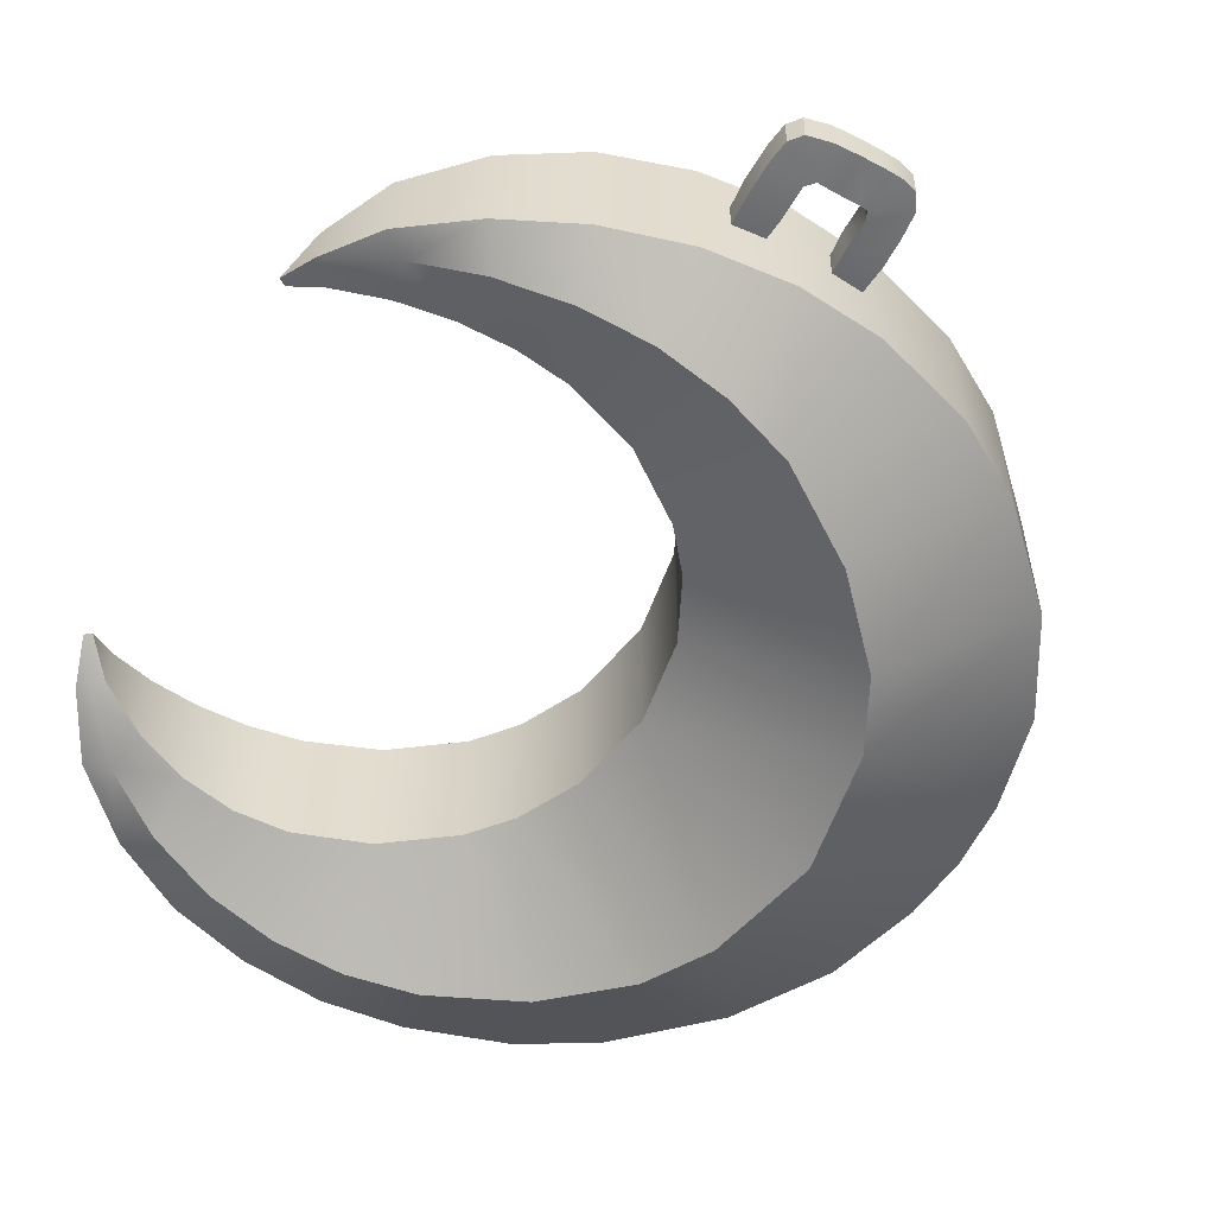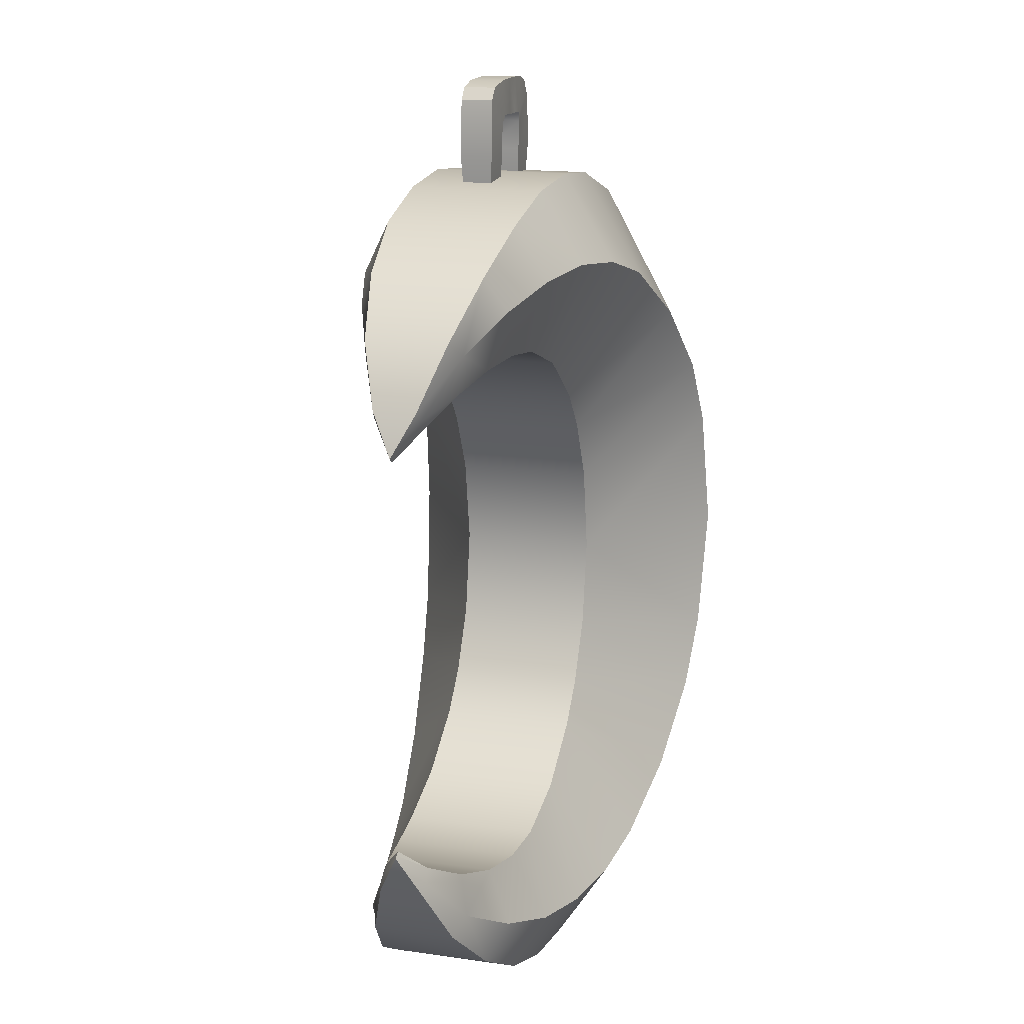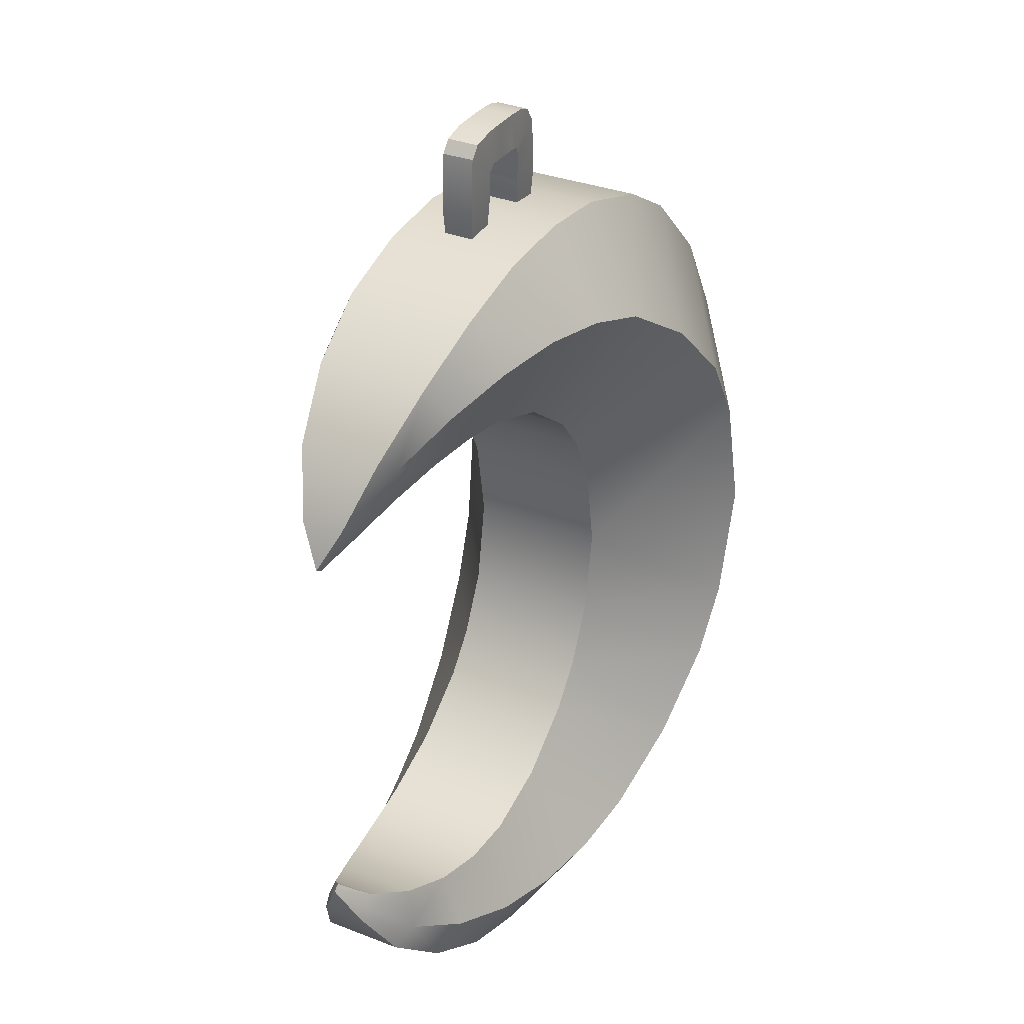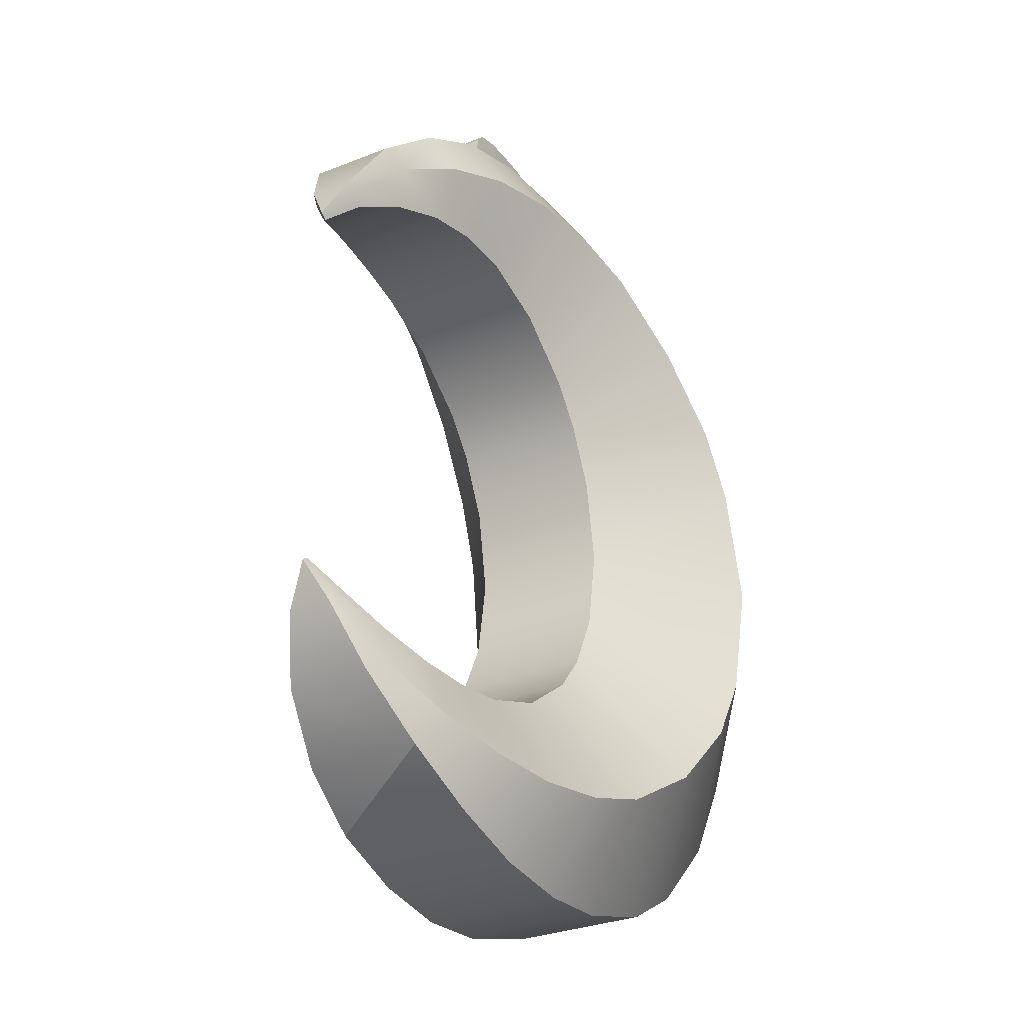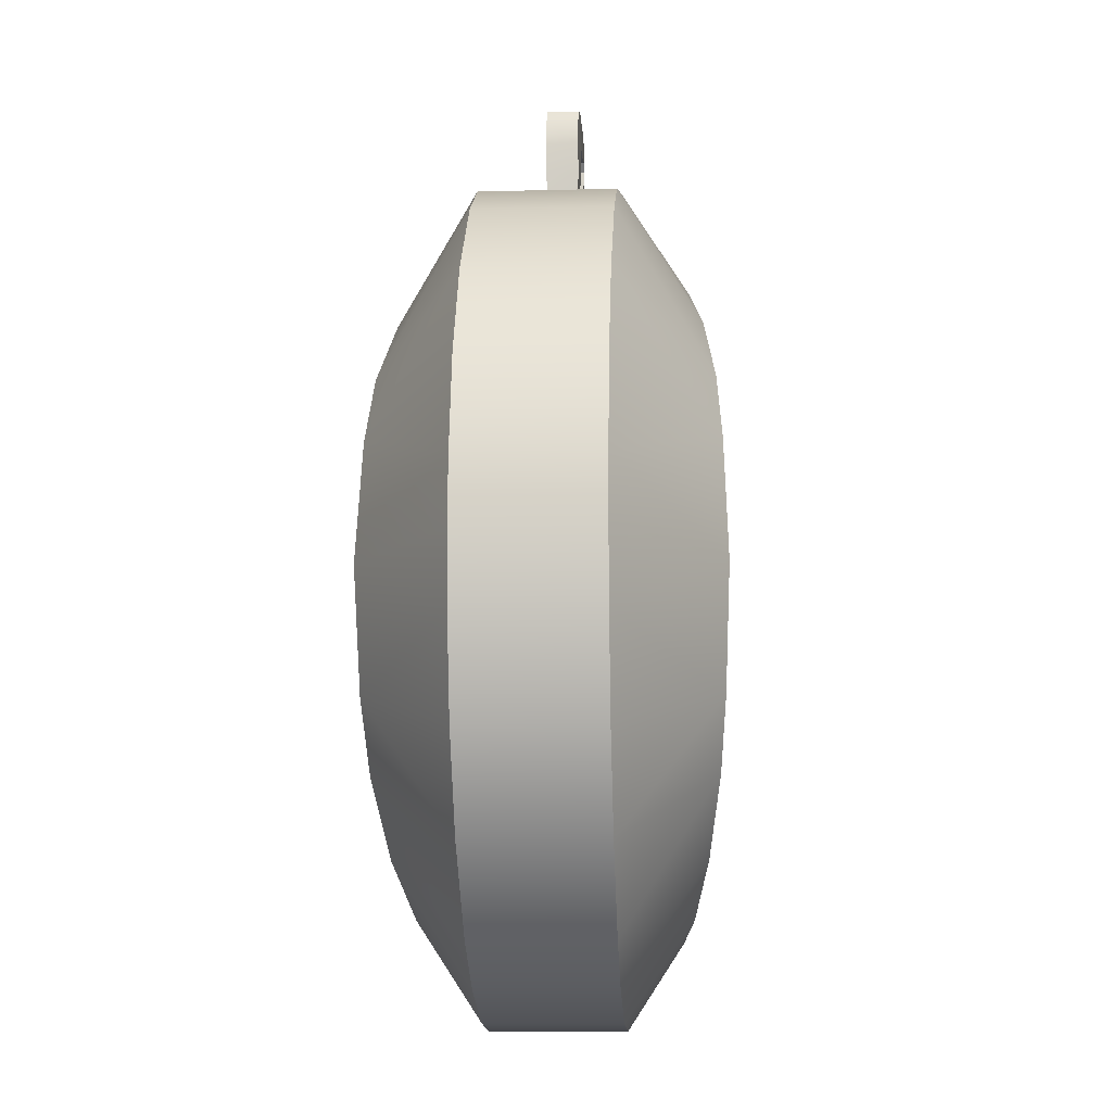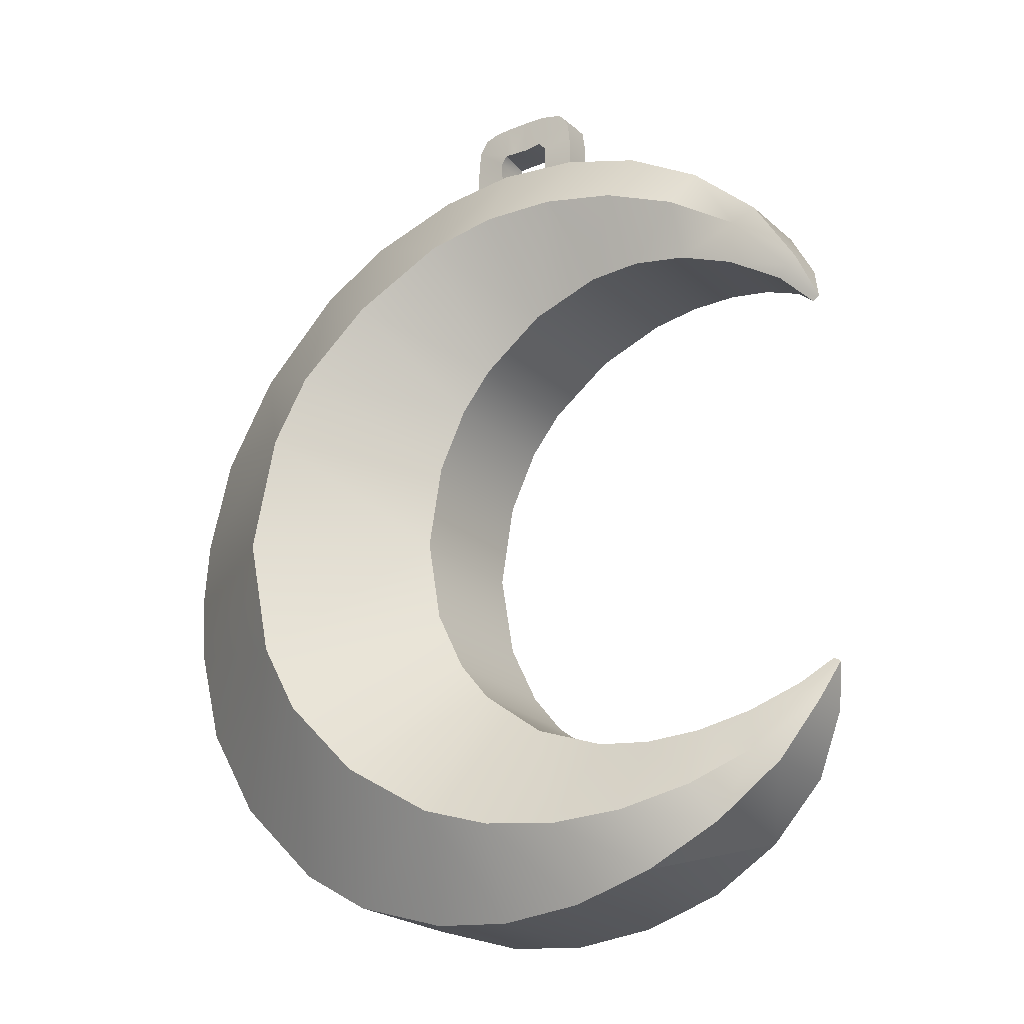
<metadata>
{"format":"obj","ext":"obj","renderer":"f3d","projection":"perspective","resolution":1024,"background":"white","views":[{"elev":-55.7,"azim":150.9,"up":"+Z"},{"elev":15.4,"azim":107.0,"up":"+Y"},{"elev":32.6,"azim":118.3,"up":"+Y"},{"elev":-30.5,"azim":119.7,"up":"+Y"},{"elev":-10.7,"azim":-86.4,"up":"+Y"},{"elev":-22.7,"azim":34.5,"up":"+Y"}]}
</metadata>
<code>
o necklace
v -7.087 -4.228 1.286
v -5.252 -2.435 -1.642
v -7.087 -4.228 -1.645
v -8.268 -6.234 -1.645
v -8.268 -6.234 1.287
v -8.804 -8.299 -1.648
v -8.804 -8.299 1.289
v -8.923 -9.746 -1.648
v -8.804 -11.19 -1.648
v -8.804 -11.19 1.289
v -8.268 -13.26 1.287
v -8.268 -13.26 -1.645
v -7.087 -15.26 -1.645
v -5.252 -17.06 1.283
v -3.7 -17.97 1.28
v -3.7 -17.97 -1.639
v -1.608 -18.62 -1.635
v -1.608 -18.62 1.277
v 0.1243 -18.78 1.289
v 0.1243 -18.78 -1.648
v 1.888 -18.61 -1.613
v 1.888 -18.61 1.254
v 3.609 -18.09 -1.559
v 5.147 -17.26 1.019
v 6.446 -16.13 0.6937
v 7.185 -14.87 -0.6318
v 7.185 -14.87 0.2732
v 7.482 -5.503 -0.1793
v 7.185 -4.625 -0.6318
v 7.185 -4.625 0.2732
v 6.446 -3.366 0.6937
v 6.446 -3.366 -1.052
v 5.147 -2.235 -1.377
v 5.147 -2.235 1.019
v 3.609 -1.401 -1.559
v 1.888 -0.884 -1.613
v 0.1243 -0.7077 1.289
v -1.608 -0.8701 -1.635
v -1.608 -0.8701 1.277
v -3.7 -1.519 -1.639
v 0.6212 0.3779 -0.3753
v 1.338 0.5091 -0.3495
v 1.297 -0.9246 -0.3134
v 0.6581 -0.9273 -0.3263
v -1.352 -0.2828 -0.3562
v -0.6185 -0.2828 -0.3592
v -1.09 1.2 -0.3514
v -0.7675 1.301 -0.3546
v -0.3346 0.541 -0.3658
v 0.04677 0.5407 -0.3665
v 1.075 1.189 -0.3489
v 1.277 0.9423 -0.3454
v -0.6813 -0.9265 0.3236
v -1.344 -0.274 0.3576
v -1.35 0.3438 0.339
v -1.297 0.9114 0.3467
v -0.7887 1.296 0.3571
v -0.4308 1.318 0.3584
v 0.04123 1.321 0.3527
v 1.058 1.188 0.351
v 4.712 -15.29 0.9686
v 4.712 -15.29 -1.327
v 2.515 -15.28 1.247
v 1.001 -14.73 1.284
v -0.3766 -13.72 -1.644
v -0.3766 -13.72 1.286
v -1.071 -12.86 -1.646
v -1.071 -12.86 1.287
v -1.706 -11.56 -1.646
v -1.706 -11.56 1.288
v -2.012 -9.746 1.289
v -1.706 -7.932 -1.646
v -1.706 -7.932 1.288
v -0.3767 -5.776 1.286
v 2.515 -4.214 1.247
v 2.515 -4.214 -1.606
v 4.712 -4.206 0.9686
v 5.774 -4.522 -1.035
v 5.774 -4.522 0.6767
v 6.772 -5.052 -0.627
v 6.772 -5.052 0.2683
v 7.334 -5.603 -0.1793
v 1.34 -0.2618 0.3452
v 1.294 -0.9241 0.3085
v 1.33 0.4971 0.337
v 1.268 0.9358 0.3435
v -0.4846 0.5638 0.3891
v 0.476 0.5684 0.3828
v 0.6428 0.3913 0.3778
v 7 -14.67 -0.6648
v 7.42 -13.94 -0.1793
v 3.327 -16.94 -2.202
v -2.776 -15.38 -3.397
v -4.233 -13.79 -3.649
v -4.981 -12.31 -3.765
v -4.233 -5.703 -3.649
v 7 -4.822 -0.6648
v 5.987 -3.678 -1.221
v 0.4486 -2.549 -2.843
v -4.233 -13.79 3.29
v -2.776 -15.38 3.038
v 3.327 -16.94 1.844
v 5.987 -15.81 0.8626
v -4.981 -7.178 3.406
v -5.446 -9.746 3.501
v 4.71 -2.98 1.404
v 3.327 -2.554 1.844
v 1.89 -2.408 2.184
v 5.987 -3.678 0.8626
v 0.5538 1.305 -0.3585
v 0.04974 1.319 -0.3591
v 0.5688 1.301 0.3573
v -0.6263 -0.2711 0.3635
v -0.6733 -0.9297 -0.3205
v -1.283 -0.9189 0.3208
v -1.306 -0.9264 -0.3161
v -1.338 0.3173 -0.3587
v -1.282 0.905 -0.3498
v -1.1 1.203 0.3526
v -0.3999 1.319 -0.3553
v 7 -4.822 0.3061
v 7.42 -5.548 -0.1793
v 3.612 -4.103 1.156
v 3.609 -1.401 1.201
v 1.888 -0.884 1.254
v 0.4486 -2.549 2.484
v -0.9575 -2.981 2.725
v -2.791 -4.175 3.039
v -3.7 -1.519 1.28
v -5.252 -2.435 1.283
v -4.233 -5.703 3.29
v 3.612 -15.39 1.156
v 4.71 -16.51 1.404
v 1.89 -17.08 2.184
v -0.9575 -16.51 2.725
v 0.4486 -16.94 2.484
v -4.981 -12.31 3.406
v -8.923 -9.746 1.289
v 7 -14.67 0.3061
v 5.774 -14.97 0.6767
v 6.772 -14.44 0.2683
v 7.334 -13.89 -0.1793
v -2.012 -9.746 -1.648
v -1.071 -6.628 1.287
v -1.071 -6.628 -1.646
v -0.3767 -5.776 -1.644
v 1.001 -4.76 -1.643
v 1.001 -4.76 1.284
v 4.71 -16.51 -1.763
v 3.612 -15.39 -1.514
v 1.89 -17.08 -2.543
v 2.515 -15.28 -1.606
v 5.774 -14.97 -1.035
v 6.772 -14.44 -0.627
v 1.001 -14.73 -1.643
v 0.4486 -16.94 -2.843
v -0.9575 -16.51 -3.083
v 5.147 -17.26 -1.377
v 5.987 -15.81 -1.221
v 6.446 -16.13 -1.052
v -5.252 -17.06 -1.642
v -5.446 -9.746 -3.86
v -4.981 -7.178 -3.765
v -0.9575 -2.981 -3.083
v -2.791 -4.175 -3.398
v 4.712 -4.206 -1.327
v 3.612 -4.103 -1.514
v 4.71 -2.98 -1.763
v 1.89 -2.408 -2.543
v 3.327 -2.554 -2.202
v 0.1243 -0.7077 -1.648
v 1.345 -0.2638 -0.3534
v 0.6208 -0.2781 -0.3684
v -7.087 -15.26 1.286
v 7.482 -13.99 -0.1793
v 3.609 -18.09 1.201
v -0.5478 0.5331 -0.3878
v -0.6312 0.3884 0.3743
v -0.6241 0.3295 -0.3777
v -0.2751 0.5506 0.3781
v 0.4619 0.5618 -0.3885
v 0.05187 0.5397 0.3694
v 0.6243 -0.2715 0.3536
v 0.666 -0.9269 0.3017
f 1 2 3
f 4 1 3
f 1 4 5
f 6 5 4
f 5 6 7
f 6 138 7
f 138 6 8
f 9 138 8
f 138 9 10
f 10 9 11
f 11 9 12
f 11 12 174
f 174 12 13
f 174 13 14
f 14 13 161
f 15 161 16
f 17 15 16
f 15 17 18
f 17 19 18
f 19 17 20
f 21 19 20
f 19 21 22
f 22 21 176
f 176 21 23
f 158 176 23
f 176 158 24
f 26 25 160
f 25 26 27
f 27 26 175
f 28 29 30
f 29 31 30
f 31 29 32
f 33 31 32
f 31 33 34
f 33 124 34
f 36 124 35
f 124 36 125
f 36 37 125
f 37 36 171
f 38 37 171
f 37 38 39
f 38 129 39
f 129 38 40
f 40 130 129
f 130 40 2
f 2 1 130
f 172 41 42
f 173 41 172
f 43 173 172
f 44 173 43
f 45 114 116
f 114 45 46
f 46 45 117
f 46 117 179
f 179 117 118
f 118 177 179
f 177 118 47
f 48 177 47
f 120 177 48
f 177 120 49
f 111 181 50
f 181 111 110
f 181 110 51
f 52 181 51
f 181 52 41
f 42 41 52
f 53 46 113
f 46 53 114
f 115 114 53
f 54 117 45
f 54 55 117
f 55 118 117
f 118 55 56
f 56 47 118
f 119 47 56
f 47 119 57
f 57 48 47
f 48 57 58
f 58 120 48
f 58 59 120
f 59 111 120
f 59 110 111
f 59 112 110
f 112 51 110
f 51 112 60
f 142 154 141
f 153 141 154
f 140 141 153
f 153 61 140
f 61 153 62
f 61 62 150
f 150 132 61
f 132 150 152
f 152 63 132
f 63 152 155
f 155 64 63
f 64 155 65
f 65 66 64
f 66 65 67
f 67 68 66
f 68 67 69
f 69 70 68
f 70 69 143
f 71 70 143
f 71 143 72
f 73 71 72
f 72 144 73
f 144 72 145
f 74 146 147
f 147 148 74
f 123 76 167
f 123 167 166
f 166 77 123
f 77 166 78
f 78 79 77
f 79 78 80
f 81 79 80
f 82 81 80
f 83 84 43
f 83 43 172
f 85 172 42
f 42 86 85
f 86 42 52
f 51 86 52
f 86 51 60
f 179 113 46
f 113 179 178
f 87 49 180
f 50 180 49
f 180 50 182
f 181 182 50
f 41 88 181
f 88 41 89
f 183 89 41
f 183 41 173
f 184 183 173
f 184 173 44
f 43 184 44
f 184 43 84
f 89 83 85
f 183 84 83
f 84 183 184
f 113 115 53
f 113 54 115
f 113 55 54
f 55 113 178
f 56 55 178
f 56 178 87
f 87 119 56
f 87 57 119
f 87 58 57
f 58 87 180
f 180 59 58
f 59 180 182
f 59 182 88
f 112 59 88
f 88 60 112
f 88 86 60
f 86 88 89
f 89 85 86
f 159 90 26
f 175 26 90
f 90 91 175
f 16 157 17
f 21 156 151
f 23 151 92
f 92 158 23
f 158 92 149
f 159 158 149
f 159 149 62
f 159 62 153
f 153 90 159
f 90 153 154
f 154 91 90
f 91 154 142
f 149 150 62
f 152 150 92
f 151 152 92
f 151 155 152
f 155 151 156
f 65 93 67
f 67 93 94
f 94 69 67
f 69 94 95
f 95 143 69
f 143 95 162
f 143 163 72
f 96 72 163
f 40 164 165
f 165 2 40
f 96 2 165
f 2 96 3
f 3 163 4
f 163 6 4
f 6 163 162
f 162 8 6
f 162 9 8
f 95 9 162
f 9 95 12
f 95 13 12
f 13 95 94
f 93 161 94
f 93 16 161
f 157 16 93
f 72 96 145
f 165 145 96
f 80 122 82
f 122 80 97
f 122 97 28
f 29 28 97
f 97 98 29
f 32 29 98
f 98 33 32
f 167 170 168
f 170 167 76
f 76 169 170
f 147 169 76
f 171 99 164
f 164 38 171
f 164 40 38
f 36 99 171
f 99 36 169
f 36 35 169
f 78 97 80
f 97 78 98
f 70 100 68
f 101 68 100
f 68 101 66
f 135 64 66
f 64 135 136
f 134 64 136
f 64 134 63
f 63 134 102
f 61 132 133
f 22 176 134
f 134 176 102
f 176 24 102
f 102 24 133
f 133 103 61
f 61 103 140
f 139 140 103
f 140 139 141
f 91 141 139
f 141 91 142
f 91 139 175
f 27 175 139
f 139 103 27
f 25 27 103
f 103 24 25
f 128 130 131
f 131 130 1
f 1 104 131
f 104 1 5
f 7 104 5
f 104 7 105
f 105 7 138
f 105 138 10
f 10 137 105
f 174 137 11
f 137 174 100
f 14 100 174
f 100 14 101
f 101 14 15
f 15 135 101
f 106 123 77
f 106 107 123
f 75 123 107
f 108 75 107
f 108 148 75
f 148 108 126
f 148 126 127
f 148 127 74
f 74 128 144
f 144 128 131
f 131 73 144
f 73 131 104
f 104 71 73
f 71 104 105
f 71 137 70
f 100 70 137
f 122 81 82
f 81 122 121
f 121 79 81
f 79 121 109
f 109 77 79
f 109 106 77
f 109 34 106
f 34 107 106
f 107 34 124
f 124 108 107
f 124 125 108
f 125 126 108
f 127 126 37
f 39 127 37
f 129 127 39
f 127 129 128
f 34 109 31
f 109 30 31
f 109 121 30
f 121 122 28
f 114 115 116
f 115 45 116
f 45 115 54
f 28 30 121
f 37 126 125
f 128 129 130
f 128 74 127
f 132 102 133
f 102 132 63
f 135 66 101
f 105 137 71
f 137 10 11
f 135 15 18
f 135 18 19
f 19 136 135
f 22 136 19
f 136 22 134
f 24 103 133
f 144 145 146
f 146 74 144
f 147 75 148
f 75 147 76
f 76 123 75
f 149 92 150
f 23 21 151
f 155 156 157
f 155 157 65
f 93 65 157
f 158 159 160
f 159 26 160
f 17 157 20
f 157 156 20
f 20 156 21
f 94 161 13
f 163 3 96
f 166 167 168
f 169 147 99
f 147 164 99
f 164 147 146
f 164 146 165
f 145 165 146
f 162 163 143
f 169 35 170
f 35 33 170
f 170 33 168
f 33 98 168
f 168 98 166
f 166 98 78
f 111 49 120
f 49 111 50
f 124 33 35
f 25 158 160
f 24 158 25
f 14 161 15
f 172 85 83
f 177 178 179
f 178 177 87
f 49 87 177
f 182 181 88
f 83 89 183

</code>
